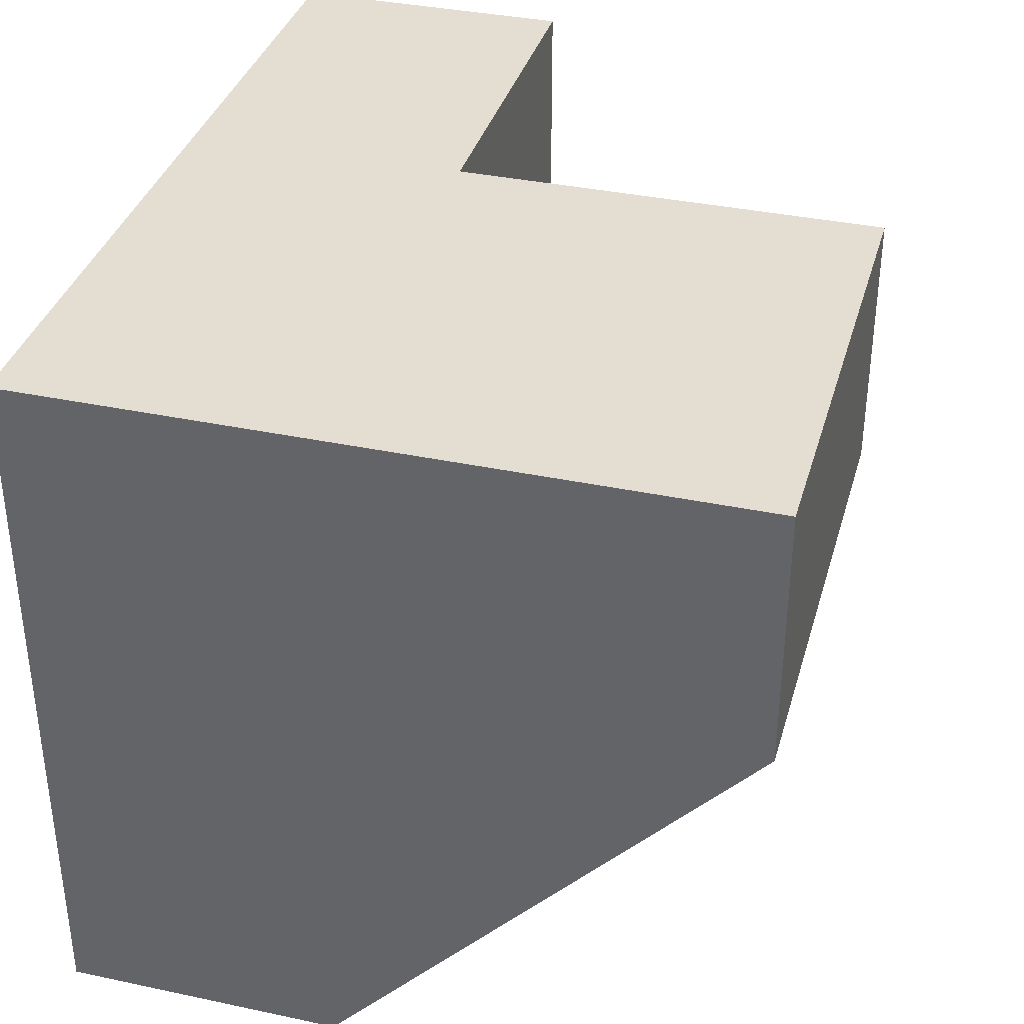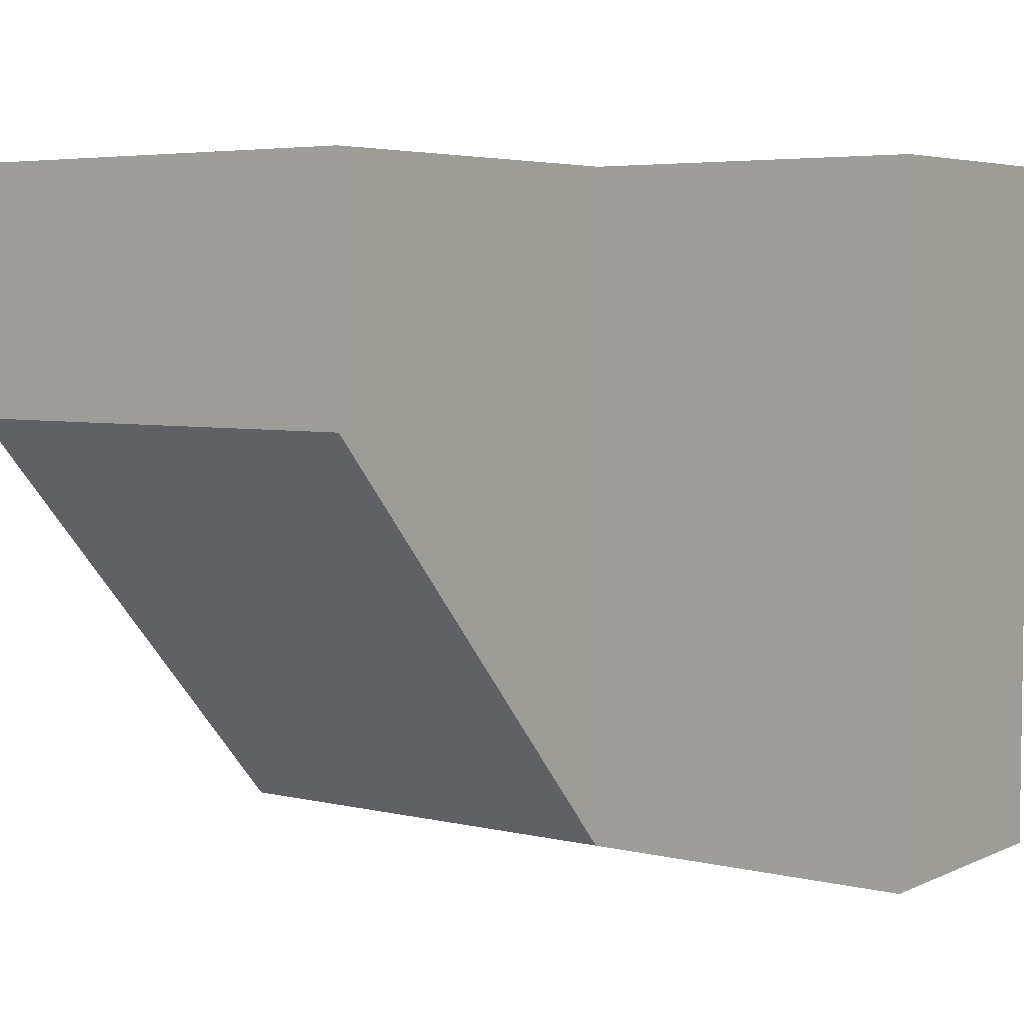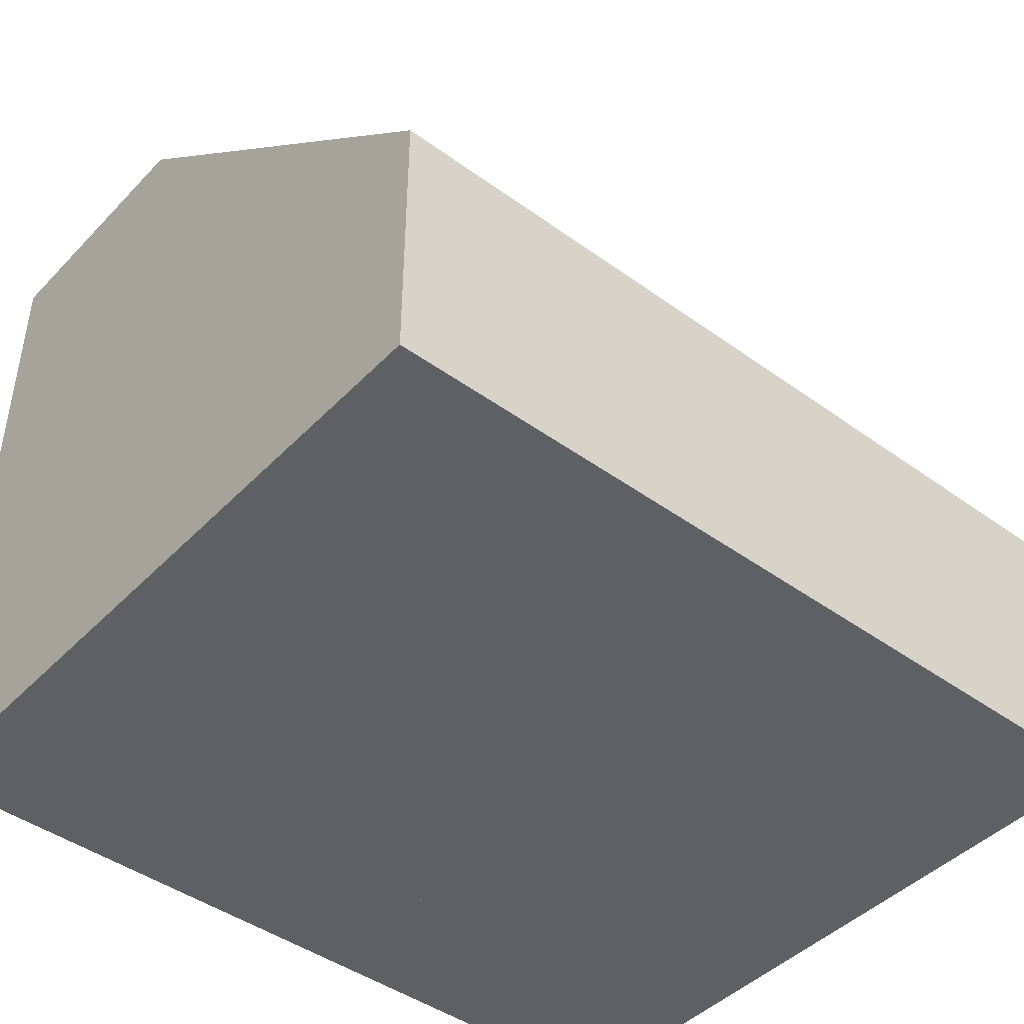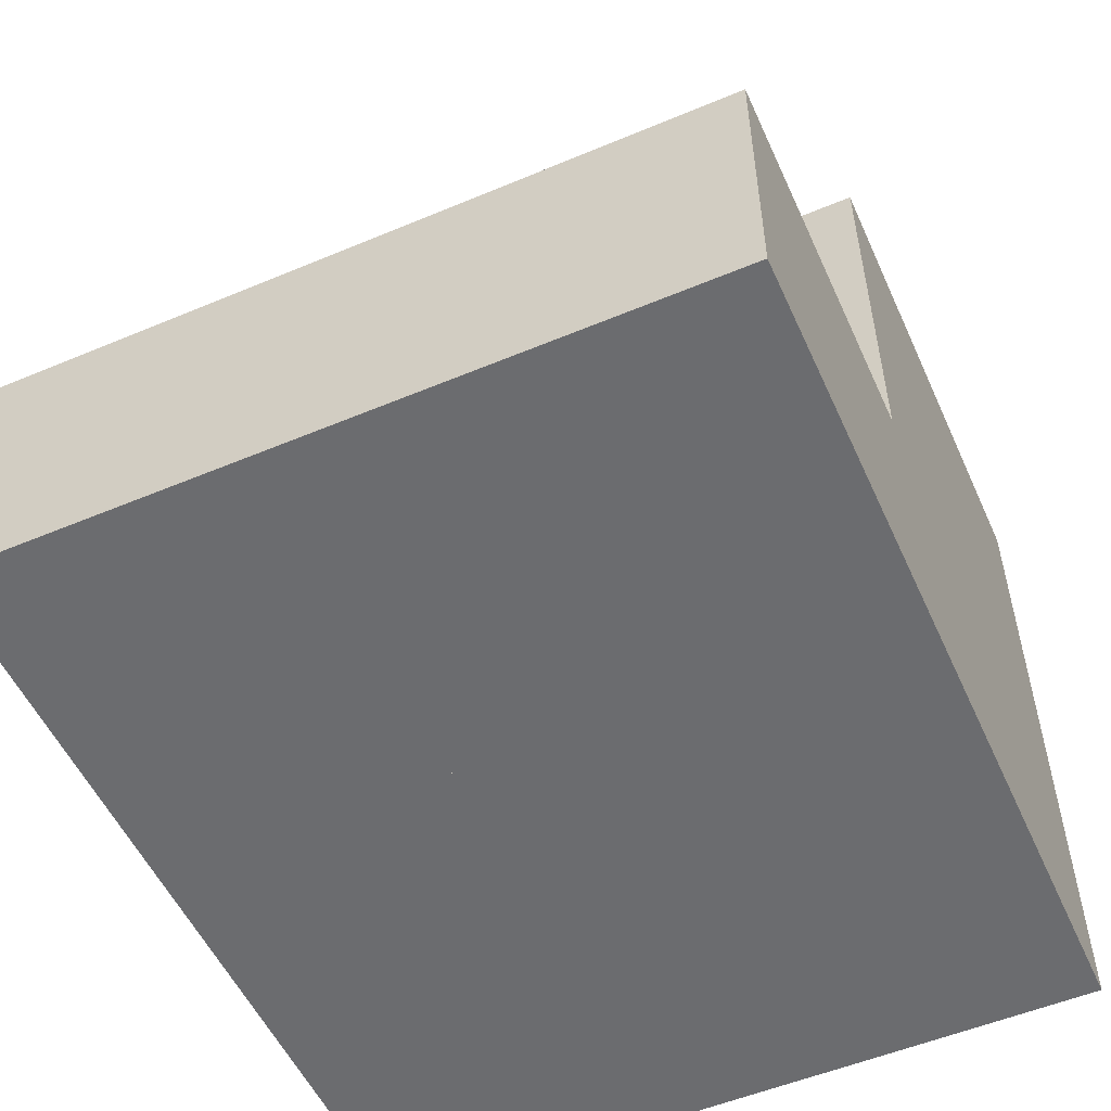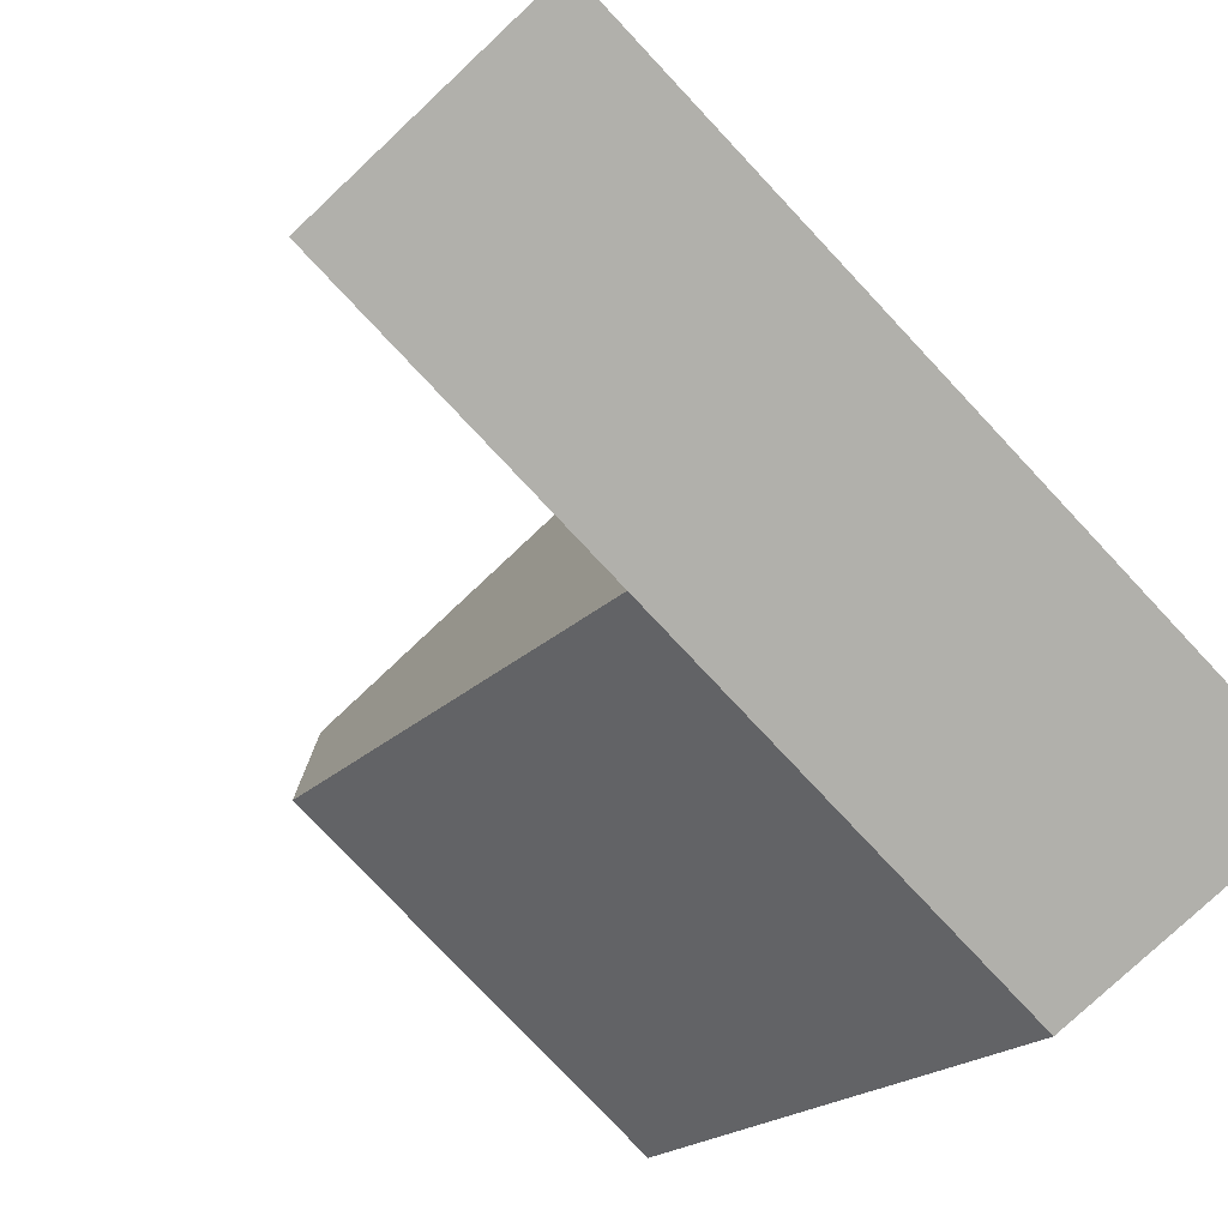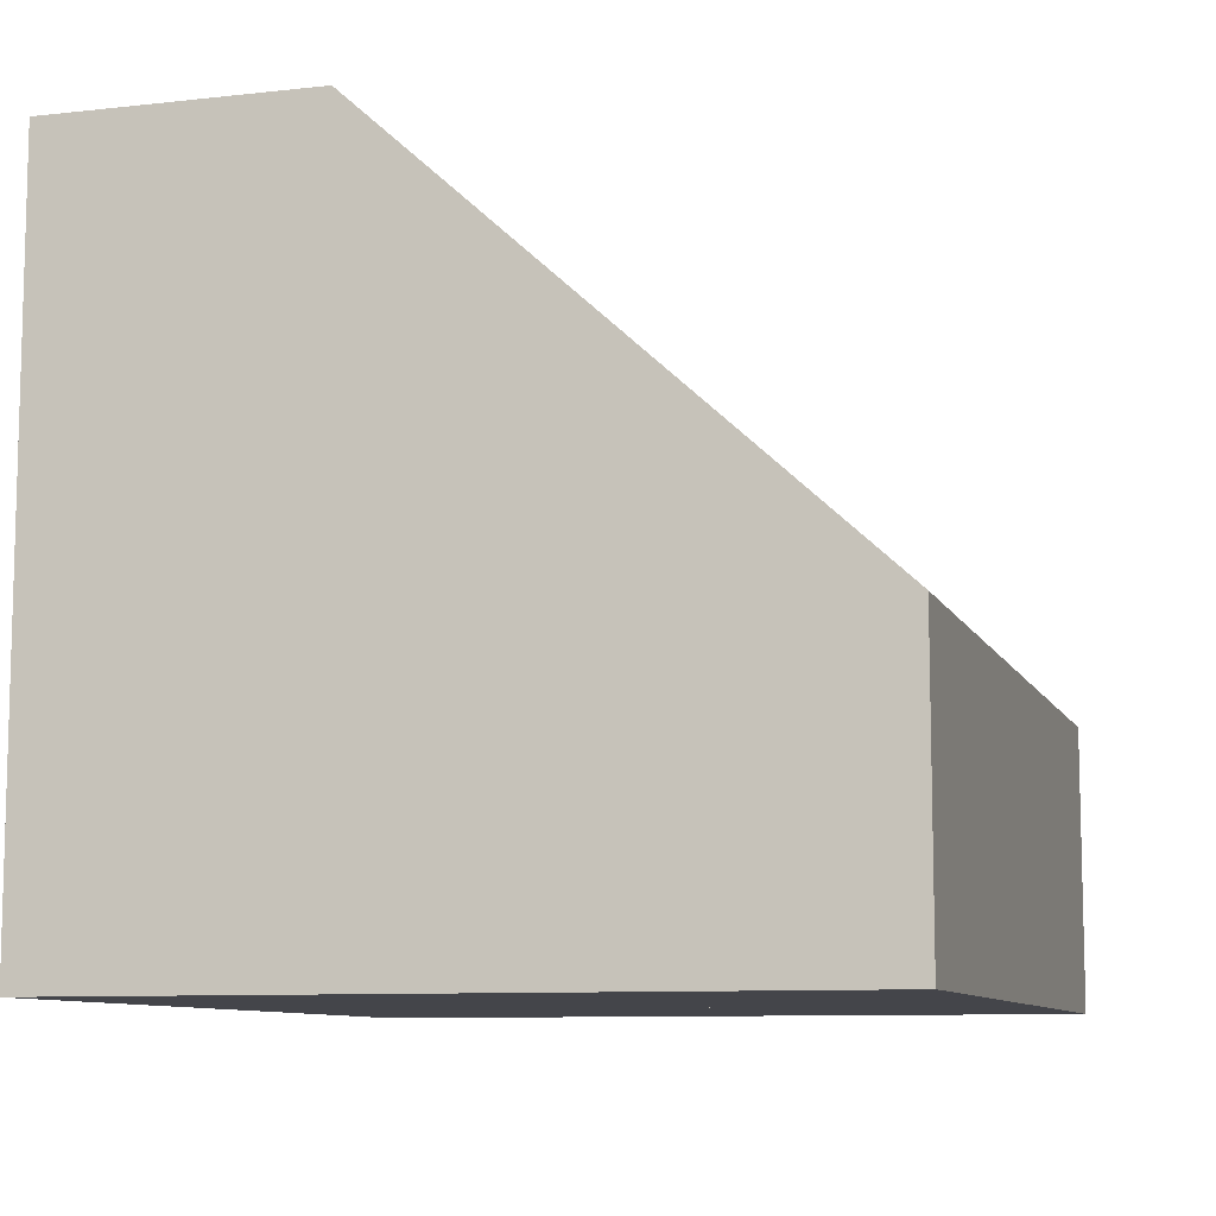
<metadata>
{"format":"obj","ext":"obj","renderer":"f3d","projection":"perspective","resolution":1024,"background":"white","views":[{"elev":36.2,"azim":-74.5,"up":"+Y"},{"elev":4.9,"azim":36.2,"up":"+Y"},{"elev":-44.4,"azim":-40.2,"up":"+Z"},{"elev":-53.7,"azim":114.1,"up":"+Z"},{"elev":-78.4,"azim":133.2,"up":"+Y"},{"elev":-9.3,"azim":-73.6,"up":"+Z"}]}
</metadata>
<code>
v 2.4 0 1.4
v 2.4 -3.6 1.4
v 4.2 -3.6 1.4
v 4.2 0 1.4
v 2.4 0 0
v 2.4 0 1.4
v 4.2 0 1.4
v 4.2 0 0
v 2.4 -3.6 0
v 2.4 0 0
v 4.2 0 0
v 4.2 -3.6 0
v 2.4 -3.6 1.4
v 2.4 -3.6 0
v 4.2 -3.6 0
v 4.2 -3.6 1.4
v 4.2 -3.6 1.4
v 4.2 -3.6 0
v 4.2 0 0
v 4.2 0 1.4
v 2.4 -3.6 0
v 2.4 -3.6 1.4
v 2.4 0 1.4
v 2.4 0 0
v 0 0 0
v 0 0 3.5
v 2.4 0 3.5
v 2.4 0 0
v 0 -3.6 0
v 0 0 0
v 2.4 0 0
v 2.4 -3.6 0
v 0 -3.6 1.4
v 0 -3.6 0
v 2.4 -3.6 0
v 2.4 -3.6 1.4
v 0 -1.3 3.5
v 0 -3.6 1.4
v 2.4 -3.6 1.4
v 2.4 -1.3 3.5
v 0 0 3.5
v 0 -1.3 3.5
v 2.4 -1.3 3.5
v 2.4 0 3.5
v 2.4 0 3.5
v 2.4 -1.3 3.5
v 2.4 -3.6 1.4
v 2.4 -3.6 0
v 2.4 0 0
v 0 -1.3 3.5
v 0 0 3.5
v 0 0 0
v 0 -3.6 0
v 0 -3.6 1.4
g ab1ba722-e320-11ea-a196-54bf646e7e1f
f 1 2 4
f 4 2 3
g ab1bce3e-e320-11ea-9edc-54bf646e7e1f
f 5 6 8
f 8 6 7
g ab1bf542-e320-11ea-97ae-54bf646e7e1f
f 9 10 12
f 12 10 11
g ab1c1c5e-e320-11ea-a8c5-54bf646e7e1f
f 13 14 16
f 16 14 15
g ab1c4358-e320-11ea-8ae4-54bf646e7e1f
f 17 18 20
f 20 18 19
g ab1c6a74-e320-11ea-bc74-54bf646e7e1f
f 22 23 21
f 21 23 24
g ab3d127e-e320-11ea-9fd0-54bf646e7e1f
f 25 26 28
f 28 26 27
g ab3d609e-e320-11ea-8cfc-54bf646e7e1f
f 29 30 32
f 32 30 31
g ab3daec8-e320-11ea-9bac-54bf646e7e1f
f 33 34 36
f 36 34 35
g ab3dfcdc-e320-11ea-aa0d-54bf646e7e1f
f 37 38 40
f 40 38 39
g ab3e7208-e320-11ea-9ab6-54bf646e7e1f
f 41 42 44
f 44 42 43
g ab3ec038-e320-11ea-80e5-54bf646e7e1f
f 45 46 49
f 49 46 47
f 49 47 48
g ab3f0e58-e320-11ea-ad64-54bf646e7e1f
f 51 52 50
f 50 52 54
f 54 52 53

</code>
